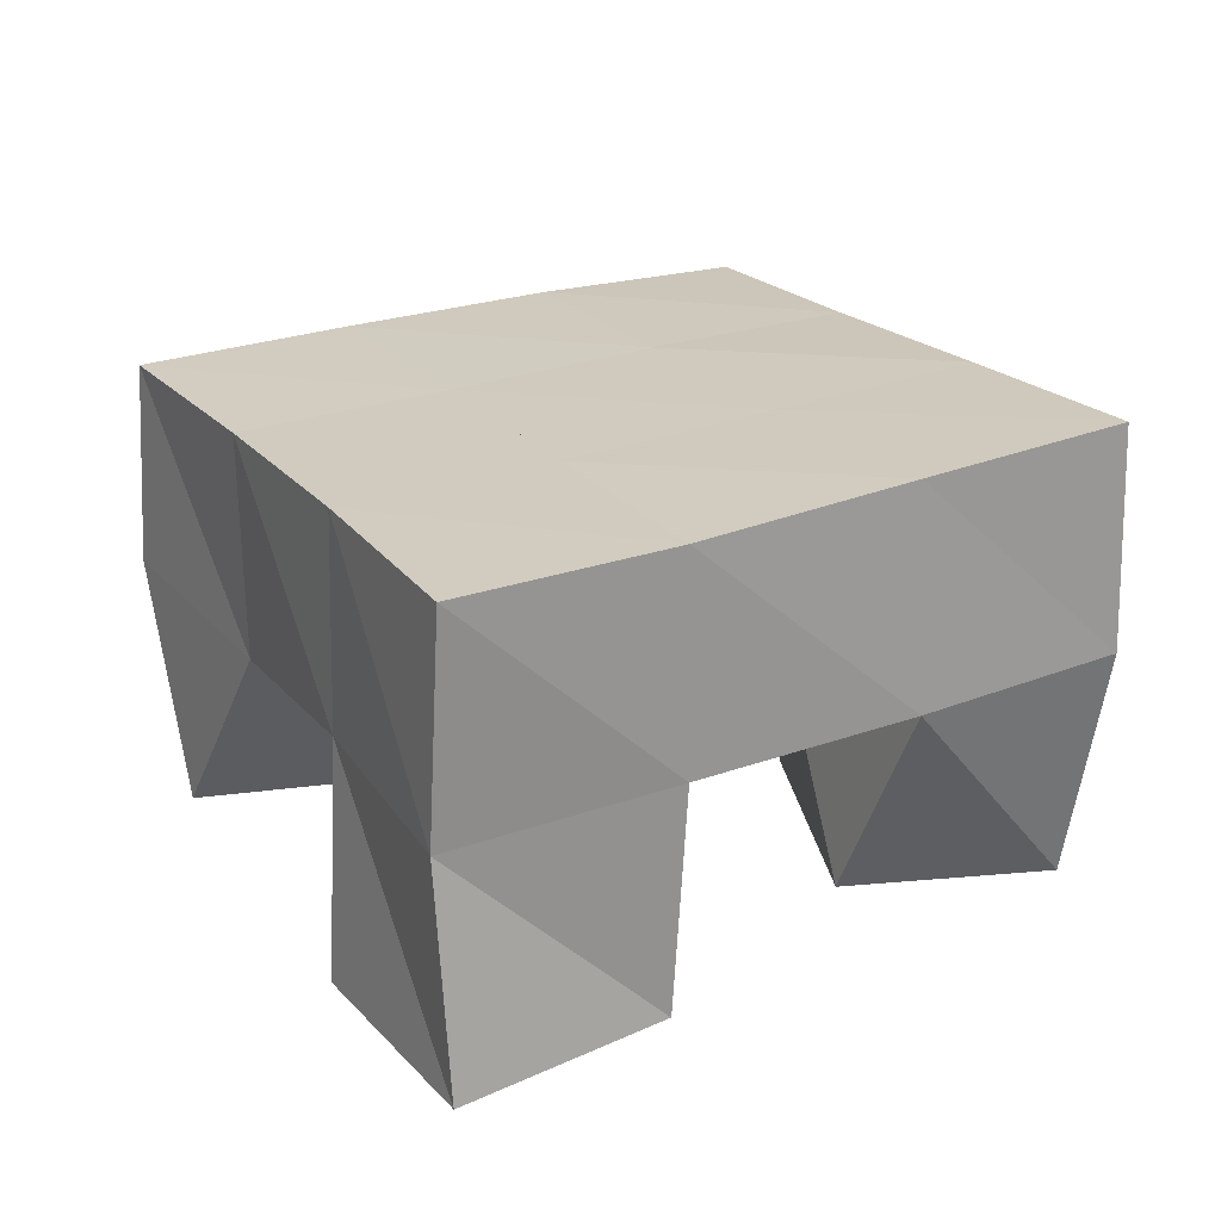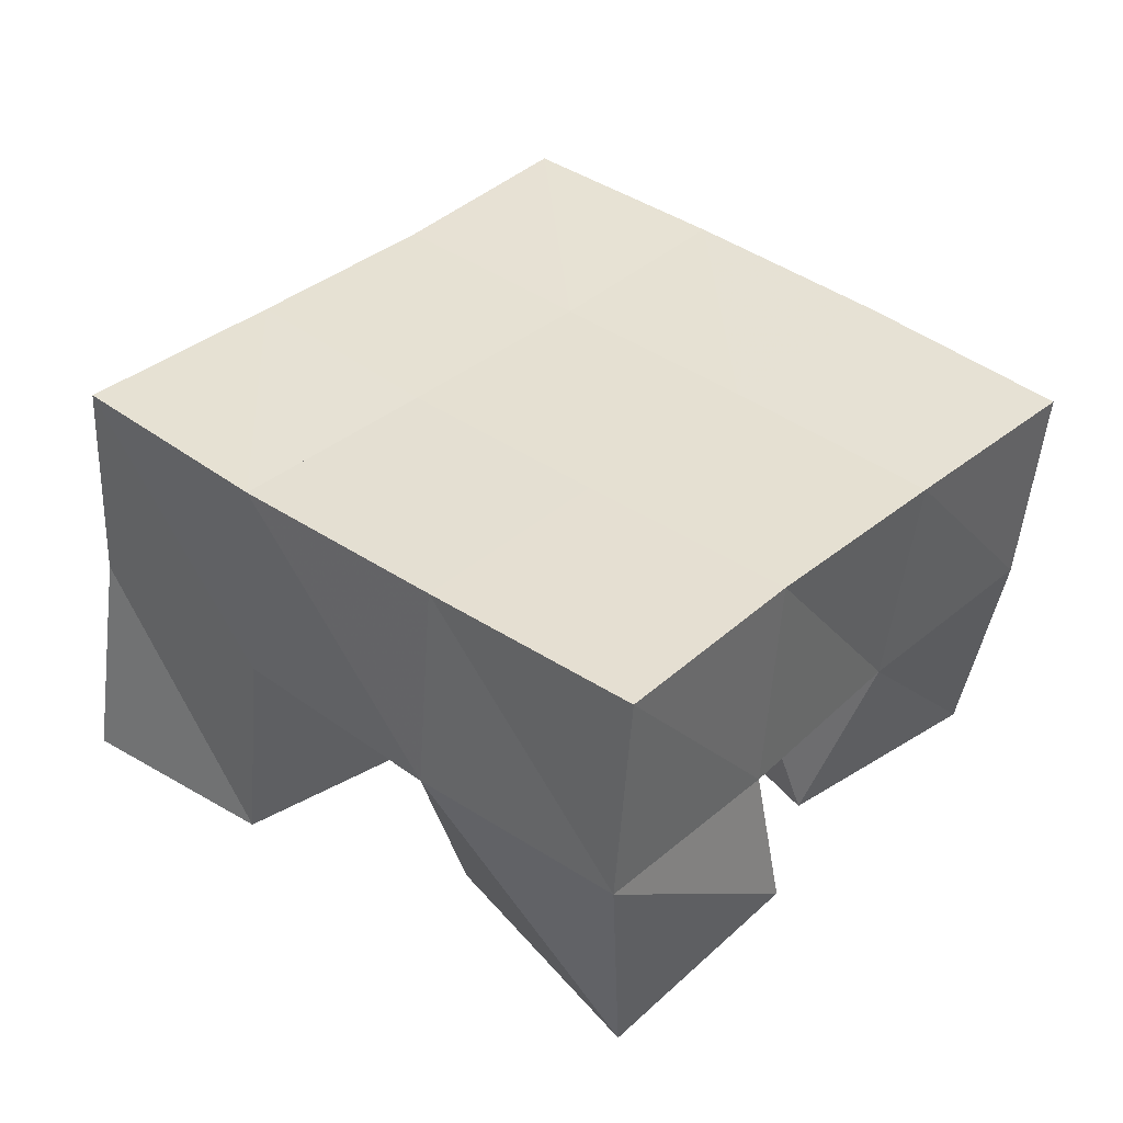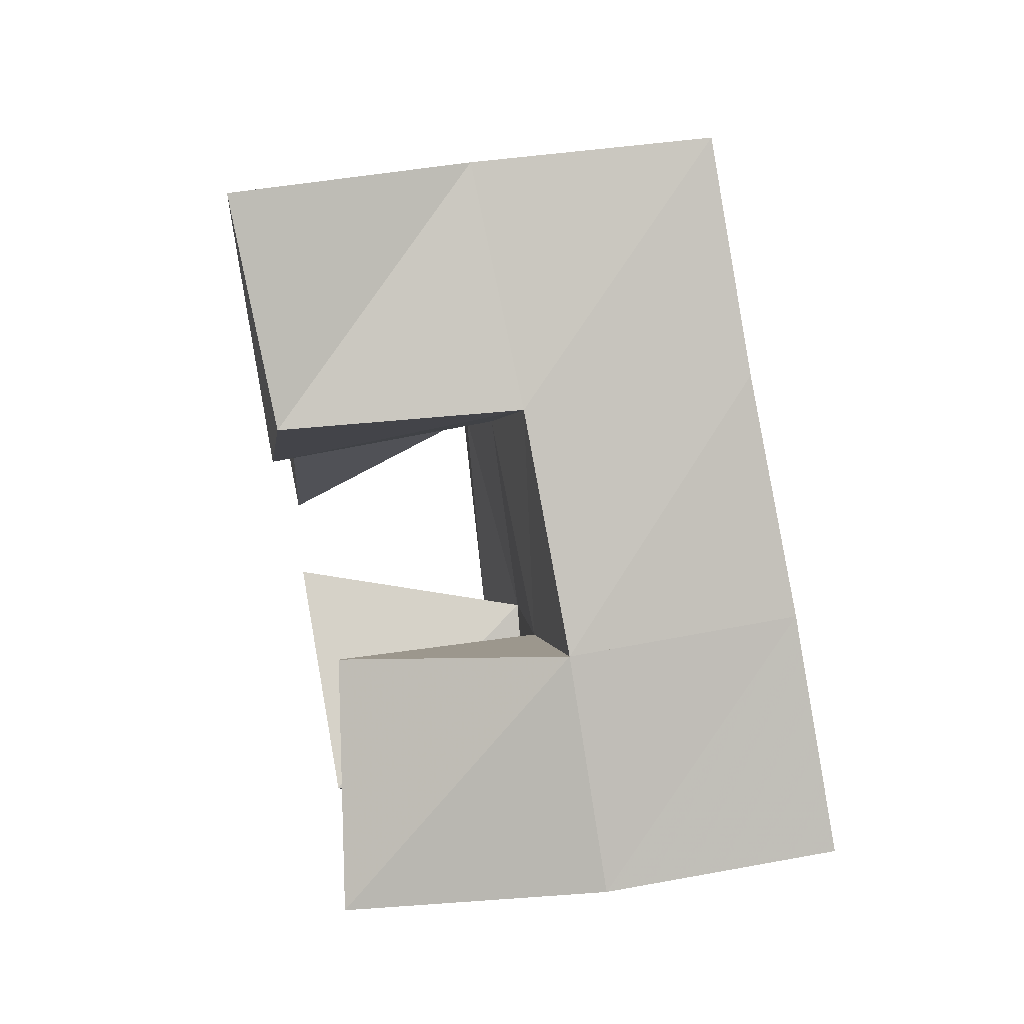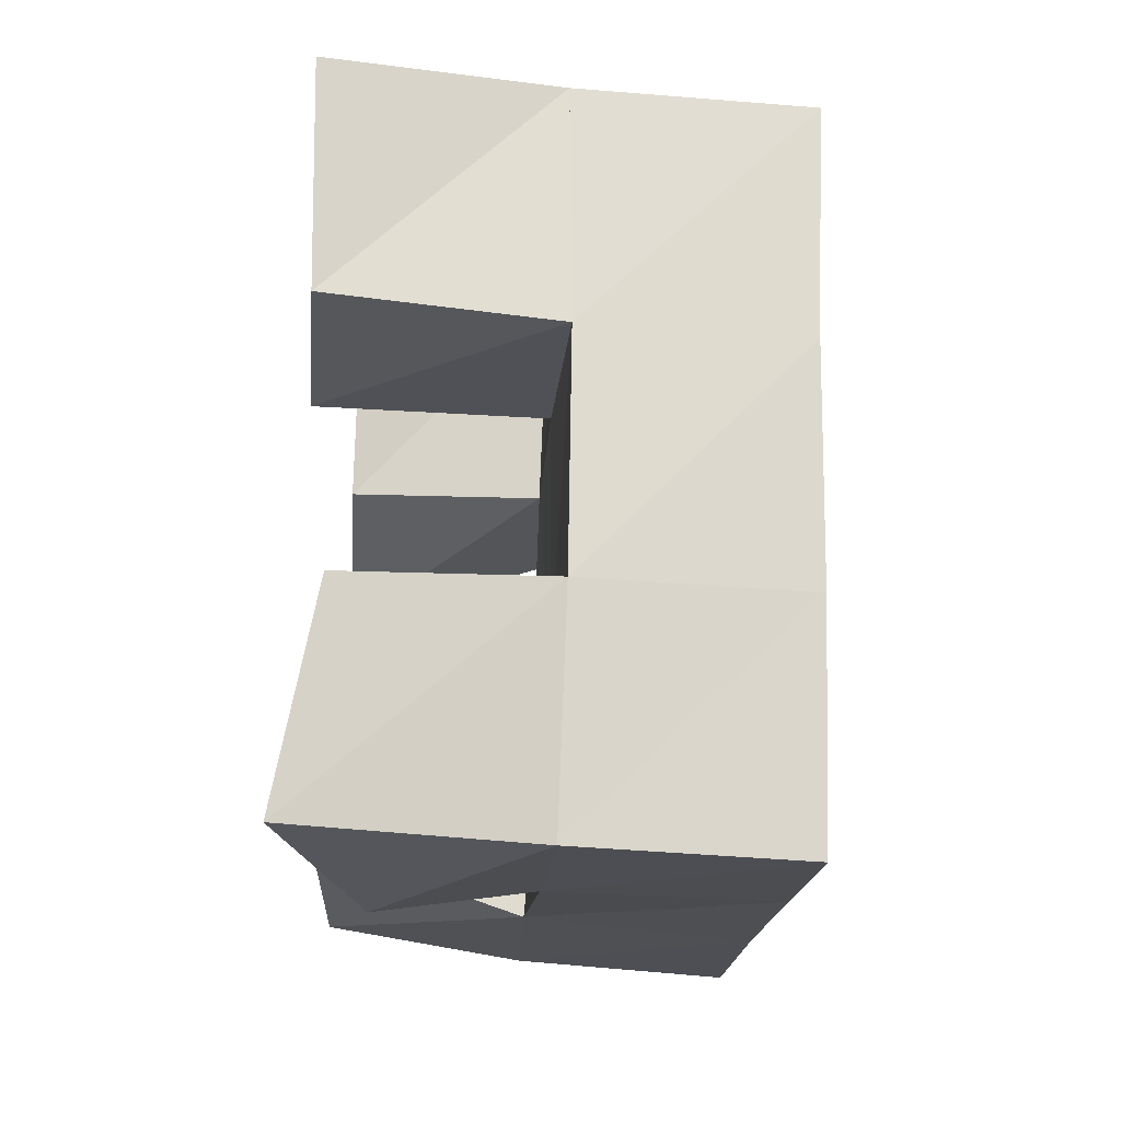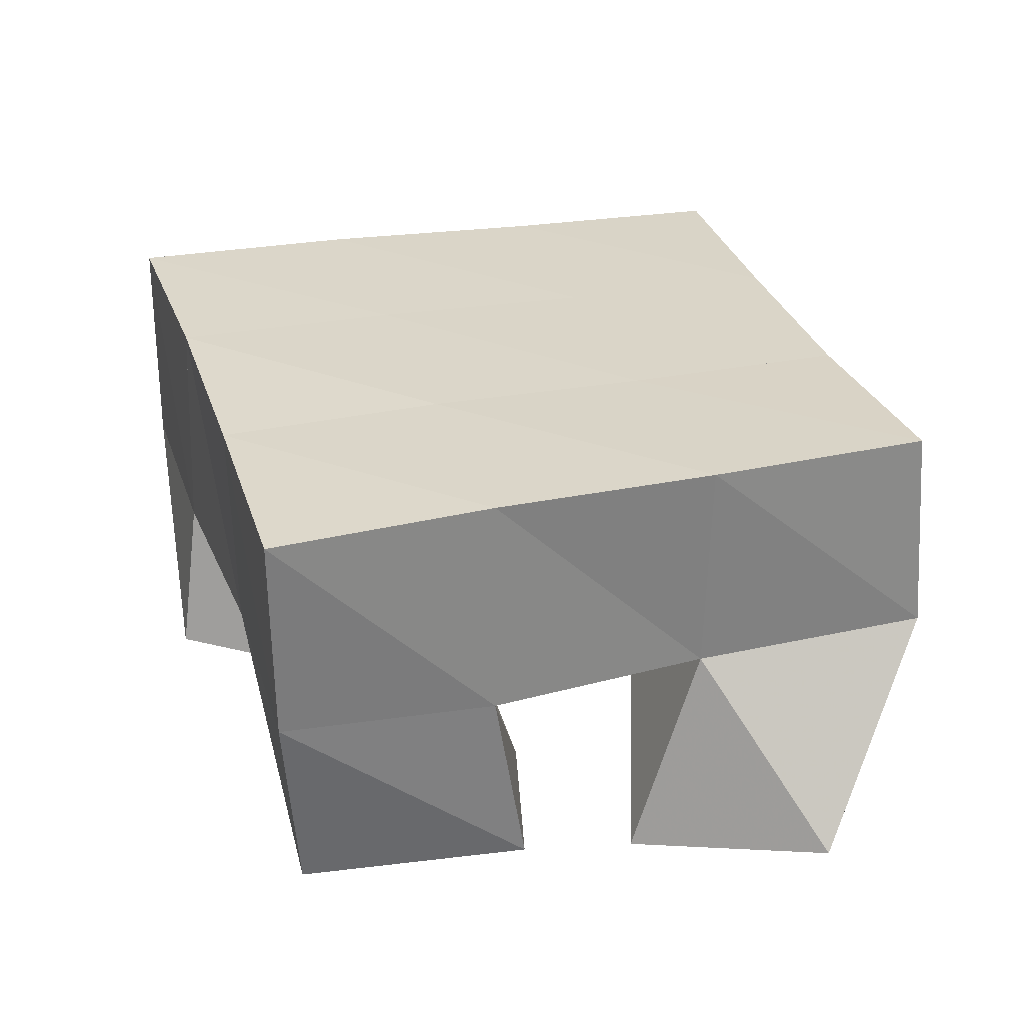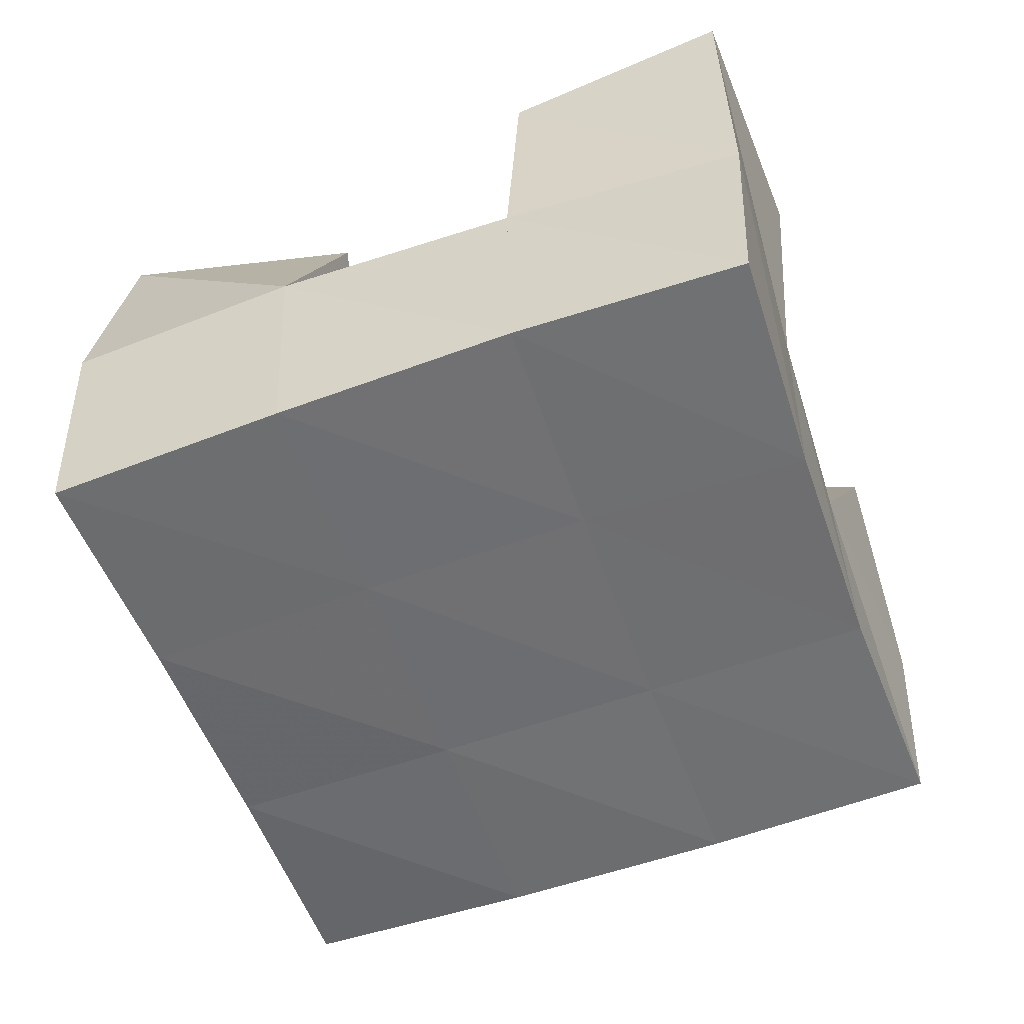
<metadata>
{"format":"obj","ext":"obj","renderer":"f3d","projection":"perspective","resolution":1024,"background":"white","views":[{"elev":26.6,"azim":-10.1,"up":"+Y"},{"elev":40.1,"azim":60.7,"up":"+Y"},{"elev":73.8,"azim":79.9,"up":"+Z"},{"elev":52.9,"azim":92.0,"up":"+Z"},{"elev":26.1,"azim":-177.0,"up":"+Y"},{"elev":32.5,"azim":179.1,"up":"+Z"}]}
</metadata>
<code>
v 0.7351 0.1051 0.1178
v 0.7149 0.1504 0.1493
v 0.7808 0.1 0.1267
v 0.7659 0.1476 0.1323
v 0.7216 0.1 0.1699
v 0.7358 0.1468 0.1948
v 0.7774 0.1028 0.1734
v 0.7818 0.1466 0.1793
v 0.8527 0.1075 0.1891
v 0.8464 0.1516 0.2111
v 0.8975 0.1167 0.1899
v 0.894 0.1512 0.1944
v 0.8519 0.1077 0.2432
v 0.8633 0.1556 0.2587
v 0.9037 0.1003 0.2336
v 0.9103 0.1553 0.2395
v 0.7462 0.1006 0.2492
v 0.7496 0.1522 0.2407
v 0.8025 0.1 0.2342
v 0.8001 0.15 0.2295
v 0.765 0.1023 0.2973
v 0.7631 0.1526 0.2887
v 0.8102 0.104 0.2779
v 0.8137 0.1548 0.2748
v 0.8055 0.1033 0.1183
v 0.812 0.1449 0.1135
v 0.8567 0.1 0.1103
v 0.8588 0.1444 0.1007
v 0.81 0.1 0.1659
v 0.8274 0.1513 0.1644
v 0.8643 0.1 0.1611
v 0.8748 0.1466 0.1499
v 0.7176 0.1964 0.1482
v 0.7644 0.1955 0.1297
v 0.7354 0.1982 0.1939
v 0.7818 0.1976 0.177
v 0.751 0.2009 0.2397
v 0.7979 0.2004 0.2247
v 0.7659 0.2031 0.2876
v 0.8136 0.2031 0.272
v 0.8118 0.1945 0.1126
v 0.8283 0.1977 0.1604
v 0.8448 0.2011 0.208
v 0.8622 0.2045 0.2544
v 0.859 0.192 0.09577
v 0.8753 0.1964 0.1431
v 0.892 0.2012 0.1898
v 0.9098 0.205 0.2356
f 1 2 4
f 3 1 4
f 2 6 8
f 4 2 8
f 6 5 7
f 8 6 7
f 5 1 3
f 7 5 3
f 8 7 3
f 4 8 3
f 2 1 5
f 6 2 5
f 9 10 12
f 11 9 12
f 10 14 16
f 12 10 16
f 14 13 15
f 16 14 15
f 13 9 11
f 15 13 11
f 16 15 11
f 12 16 11
f 10 9 13
f 14 10 13
f 17 18 20
f 19 17 20
f 18 22 24
f 20 18 24
f 22 21 23
f 24 22 23
f 21 17 19
f 23 21 19
f 24 23 19
f 20 24 19
f 18 17 21
f 22 18 21
f 25 26 28
f 27 25 28
f 26 30 32
f 28 26 32
f 30 29 31
f 32 30 31
f 29 25 27
f 31 29 27
f 32 31 27
f 28 32 27
f 26 25 29
f 30 26 29
f 2 33 34
f 4 2 34
f 33 35 36
f 34 33 36
f 35 6 8
f 36 35 8
f 6 2 4
f 8 6 4
f 36 8 4
f 34 36 4
f 33 2 6
f 35 33 6
f 6 35 36
f 8 6 36
f 35 37 38
f 36 35 38
f 37 18 20
f 38 37 20
f 18 6 8
f 20 18 8
f 38 20 8
f 36 38 8
f 35 6 18
f 37 35 18
f 18 37 38
f 20 18 38
f 37 39 40
f 38 37 40
f 39 22 24
f 40 39 24
f 22 18 20
f 24 22 20
f 40 24 20
f 38 40 20
f 37 18 22
f 39 37 22
f 4 34 41
f 26 4 41
f 34 36 42
f 41 34 42
f 36 8 30
f 42 36 30
f 8 4 26
f 30 8 26
f 42 30 26
f 41 42 26
f 34 4 8
f 36 34 8
f 8 36 42
f 30 8 42
f 36 38 43
f 42 36 43
f 38 20 10
f 43 38 10
f 20 8 30
f 10 20 30
f 43 10 30
f 42 43 30
f 36 8 20
f 38 36 20
f 20 38 43
f 10 20 43
f 38 40 44
f 43 38 44
f 40 24 14
f 44 40 14
f 24 20 10
f 14 24 10
f 44 14 10
f 43 44 10
f 38 20 24
f 40 38 24
f 26 41 45
f 28 26 45
f 41 42 46
f 45 41 46
f 42 30 32
f 46 42 32
f 30 26 28
f 32 30 28
f 46 32 28
f 45 46 28
f 41 26 30
f 42 41 30
f 30 42 46
f 32 30 46
f 42 43 47
f 46 42 47
f 43 10 12
f 47 43 12
f 10 30 32
f 12 10 32
f 47 12 32
f 46 47 32
f 42 30 10
f 43 42 10
f 10 43 47
f 12 10 47
f 43 44 48
f 47 43 48
f 44 14 16
f 48 44 16
f 14 10 12
f 16 14 12
f 48 16 12
f 47 48 12
f 43 10 14
f 44 43 14

</code>
